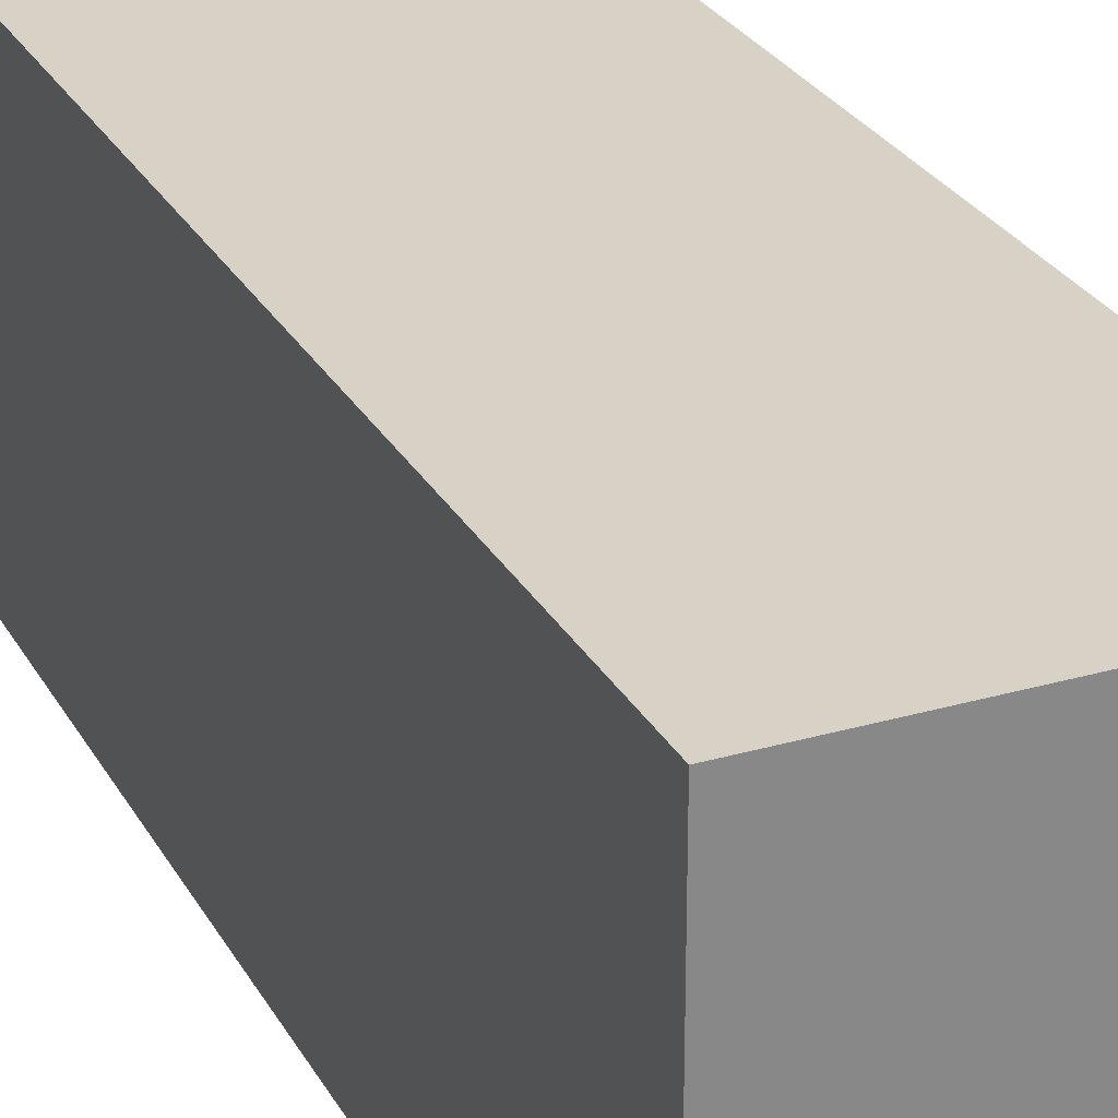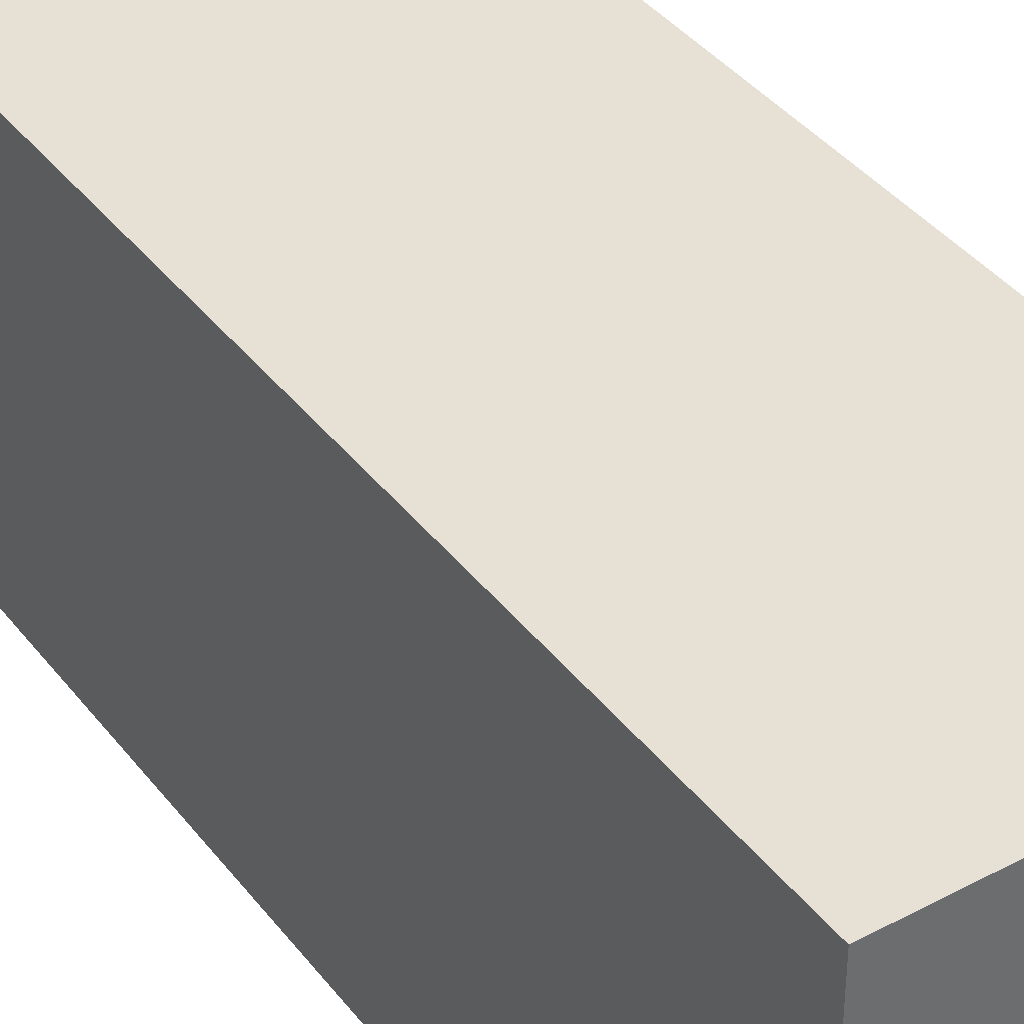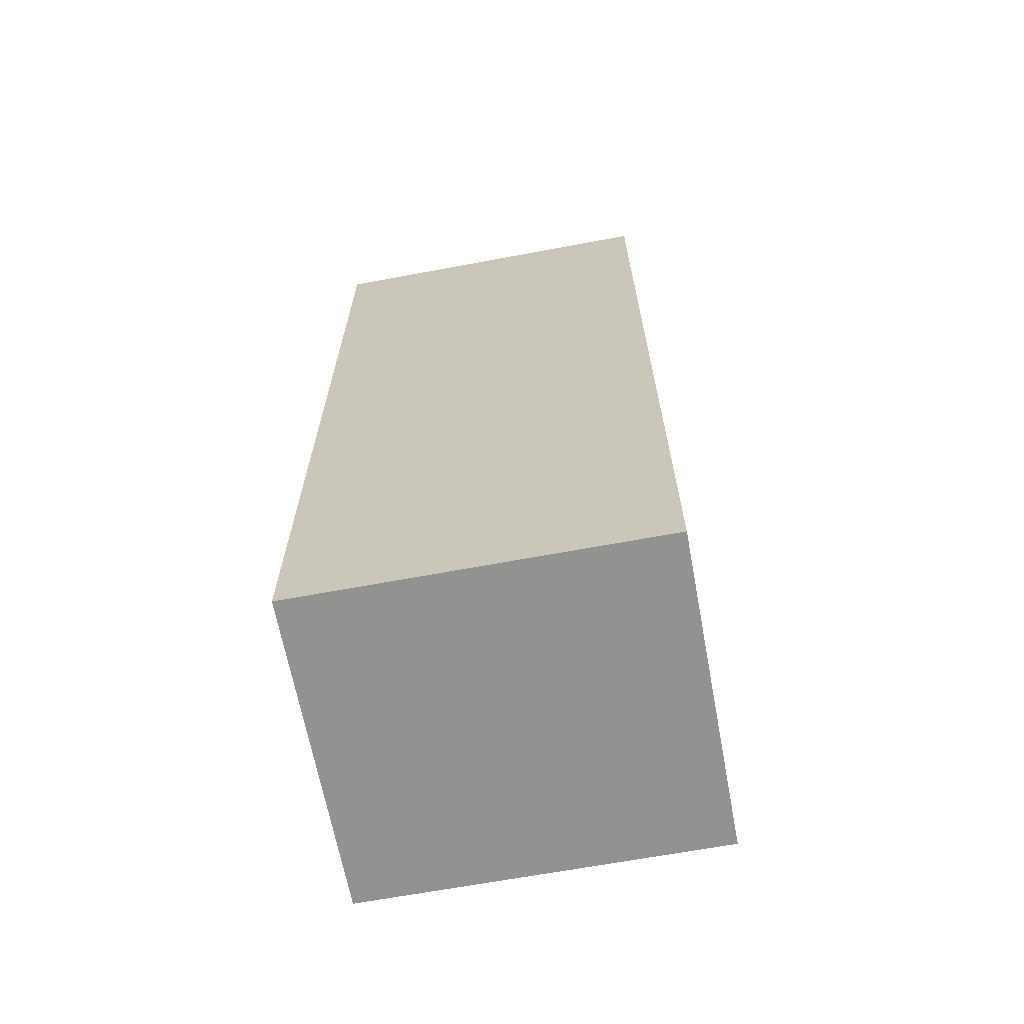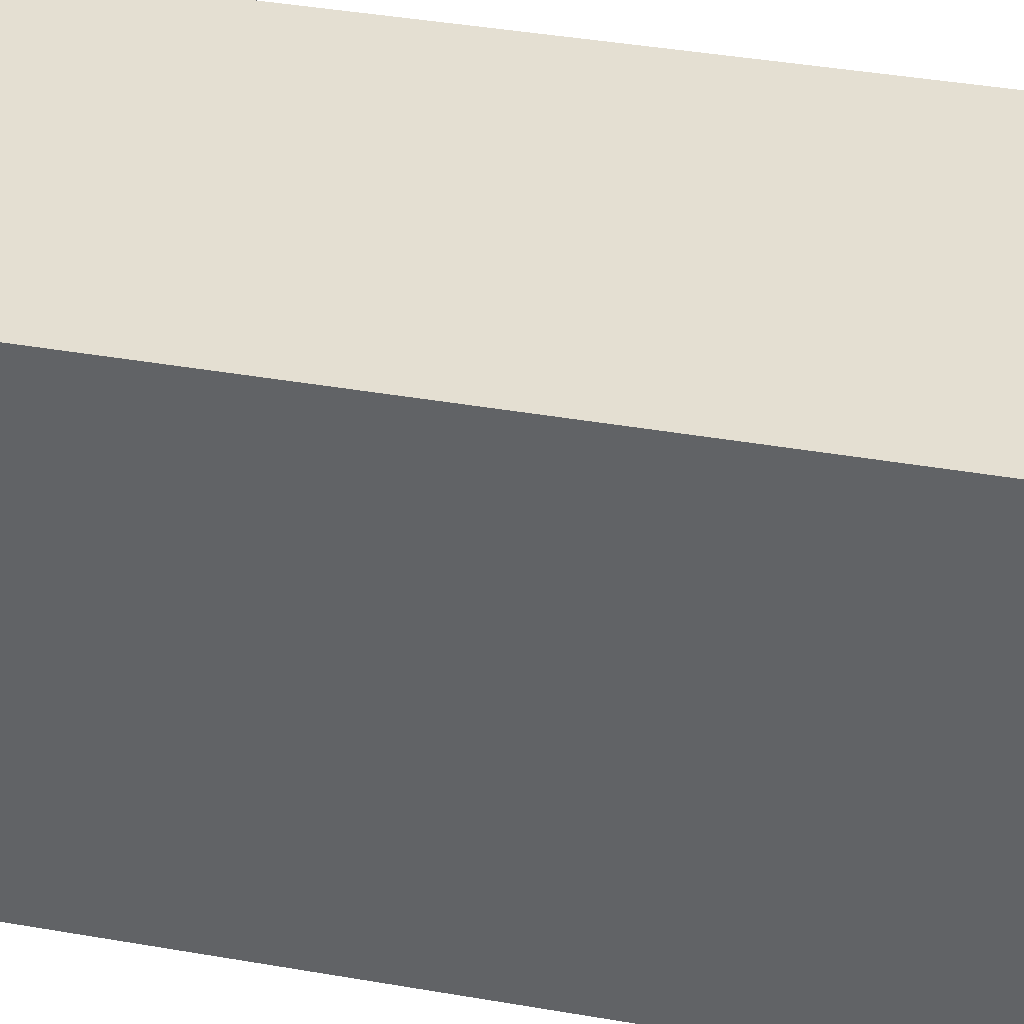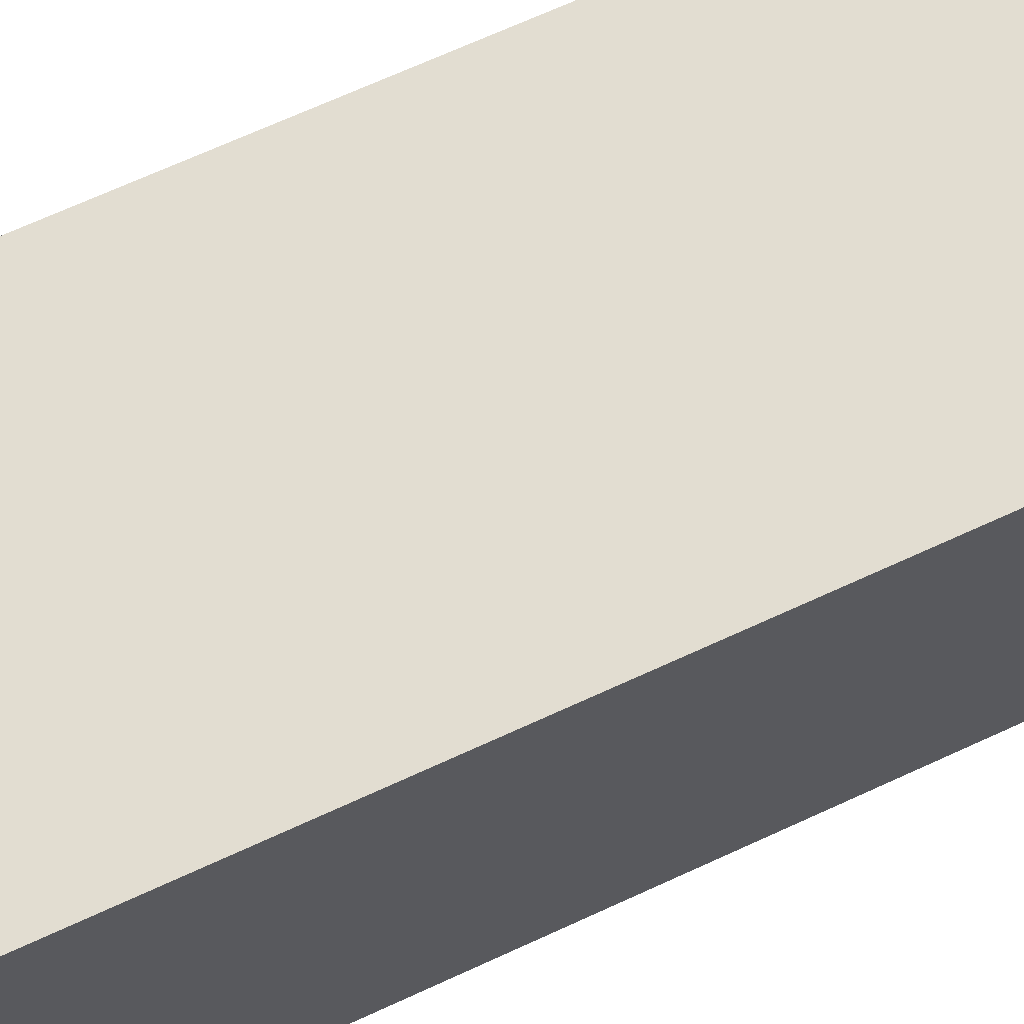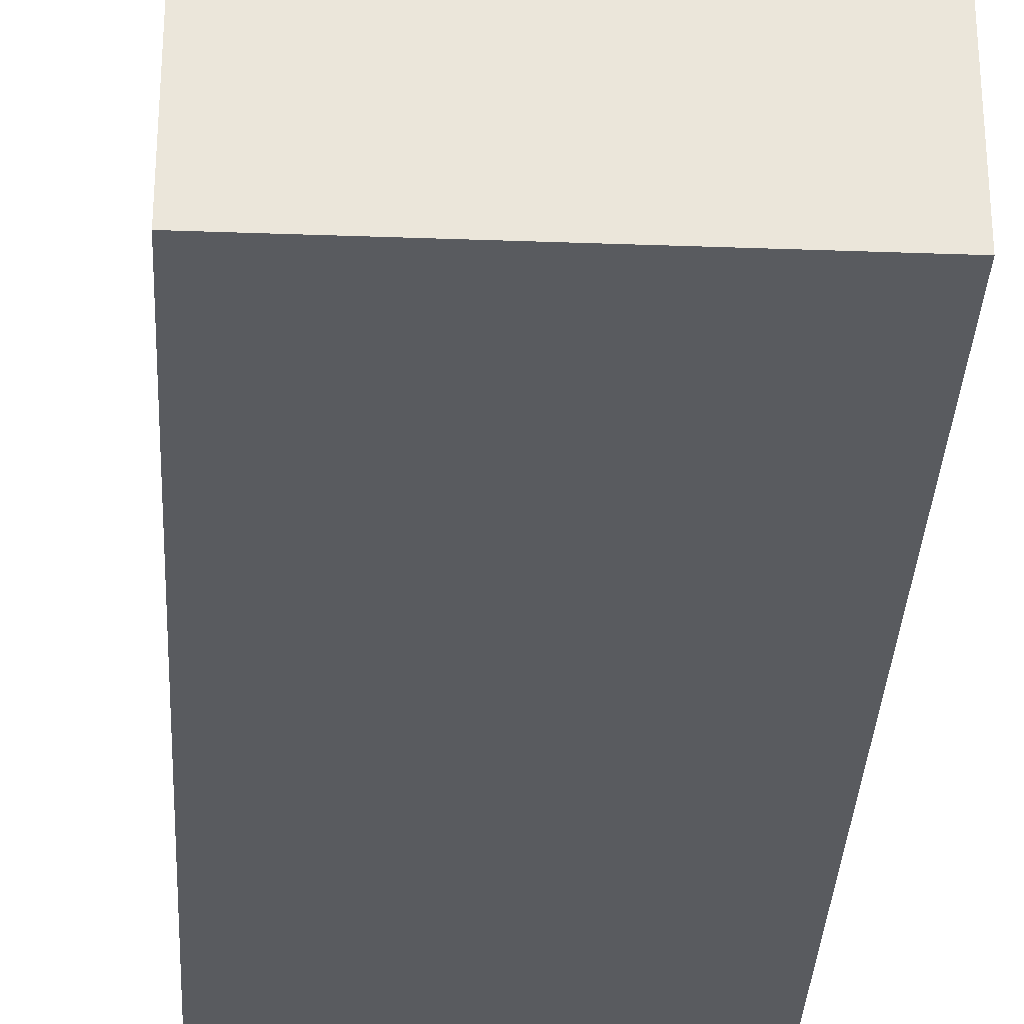
<metadata>
{"format":"obj","ext":"obj","renderer":"f3d","projection":"perspective","resolution":1024,"background":"white","views":[{"elev":27.6,"azim":156.2,"up":"+Y"},{"elev":39.2,"azim":146.4,"up":"+Y"},{"elev":-66.2,"azim":100.6,"up":"+Z"},{"elev":37.2,"azim":102.9,"up":"+Y"},{"elev":68.4,"azim":65.2,"up":"+Y"},{"elev":-32.6,"azim":-2.9,"up":"+Y"}]}
</metadata>
<code>
g default
v 2.078 0 6.138
v 2.078 0 -6.138
v 2.078 4.693 6.138
v 2.078 4.693 -6.138
v -2.078 4.693 6.138
v -2.078 4.693 -6.138
v -2.078 0 6.138
v -2.078 0 -6.138
v -1.757 4.693 6.138
v 1.763 4.693 6.138
v -1.757 0 6.138
v 1.763 0 6.138
v -1.757 0 -6.138
v 1.763 0 -6.138
v -1.757 4.693 -6.138
v 1.763 4.693 -6.138
v -2.078 4.693 -5.764
v -2.078 4.693 5.764
v 2.078 0 -5.764
v 2.078 0 5.764
v -2.078 0 5.764
v -2.078 0 -5.764
v 2.078 4.693 5.764
v 2.078 4.693 -5.764
v 1.763 4.693 -5.764
v 1.763 4.693 5.764
v -1.757 4.693 5.764
v -1.757 4.693 -5.764
v -1.757 0 -5.764
v -1.757 0 5.764
v 1.763 0 5.764
v 1.763 0 -5.764
v 1.763 4.282 6.138
v 1.763 0.4106 6.138
v -1.757 0.4106 6.138
v -1.757 4.282 6.138
v -1.757 4.282 -6.138
v -1.757 0.4106 -6.138
v 1.763 0.4106 -6.138
v 1.763 4.282 -6.138
v 2.078 0.4106 -6.138
v 2.078 4.282 -6.138
v 2.078 4.282 6.138
v 2.078 0.4106 6.138
v -2.078 0.4106 6.138
v -2.078 4.282 6.138
v -2.078 4.282 -6.138
v -2.078 0.4106 -6.138
v -2.078 4.282 5.764
v -2.078 0.4106 5.764
v -2.078 0.4106 -5.764
v -2.078 4.282 -5.764
v 2.078 4.282 -5.764
v 2.078 0.4106 -5.764
v 2.078 0.4106 5.764
v 2.078 4.282 5.764
g SM_Prop_Container_02:Mesh
f 17 18 28
f 28 18 27
f 19 20 32
f 32 20 31
f 21 22 30
f 30 22 29
f 23 24 26
f 26 24 25
f 28 27 25
f 25 27 26
f 30 29 31
f 31 29 32
f 27 9 26
f 26 9 10
f 11 30 12
f 12 30 31
f 29 13 32
f 32 13 14
f 16 15 25
f 25 15 28
f 3 23 10
f 10 23 26
f 12 31 1
f 1 31 20
f 7 21 11
f 11 21 30
f 9 27 5
f 5 27 18
f 24 4 25
f 25 4 16
f 17 28 6
f 6 28 15
f 29 22 13
f 13 22 8
f 19 32 2
f 2 32 14
f 33 34 43
f 43 34 44
f 36 35 33
f 33 35 34
f 35 36 45
f 45 36 46
f 37 38 47
f 47 38 48
f 38 37 39
f 39 37 40
f 39 40 41
f 41 40 42
f 41 42 54
f 54 42 53
f 43 44 56
f 56 44 55
f 45 46 50
f 50 46 49
f 47 48 52
f 52 48 51
f 50 49 51
f 51 49 52
f 54 53 55
f 55 53 56
f 9 36 10
f 10 36 33
f 35 11 34
f 34 11 12
f 13 38 14
f 14 38 39
f 37 15 40
f 40 15 16
f 2 14 41
f 41 14 39
f 12 1 34
f 34 1 44
f 7 11 45
f 45 11 35
f 38 13 48
f 48 13 8
f 33 43 10
f 10 43 3
f 46 36 5
f 5 36 9
f 15 37 6
f 6 37 47
f 42 40 4
f 4 40 16
f 18 17 49
f 49 17 52
f 50 51 21
f 21 51 22
f 20 19 55
f 55 19 54
f 56 53 23
f 23 53 24
f 1 20 44
f 44 20 55
f 45 50 7
f 7 50 21
f 22 51 8
f 8 51 48
f 54 19 41
f 41 19 2
f 5 18 46
f 46 18 49
f 47 52 6
f 6 52 17
f 24 53 4
f 4 53 42
f 43 56 3
f 3 56 23

</code>
